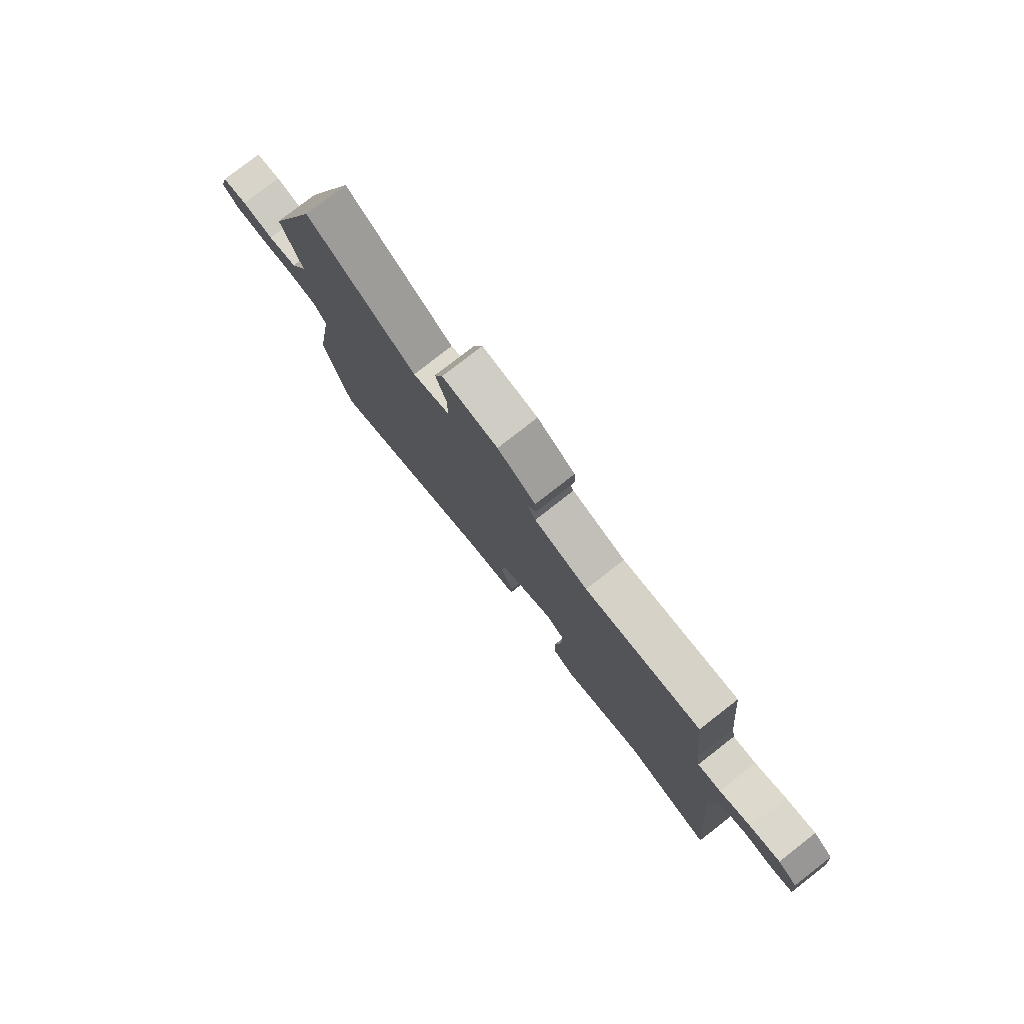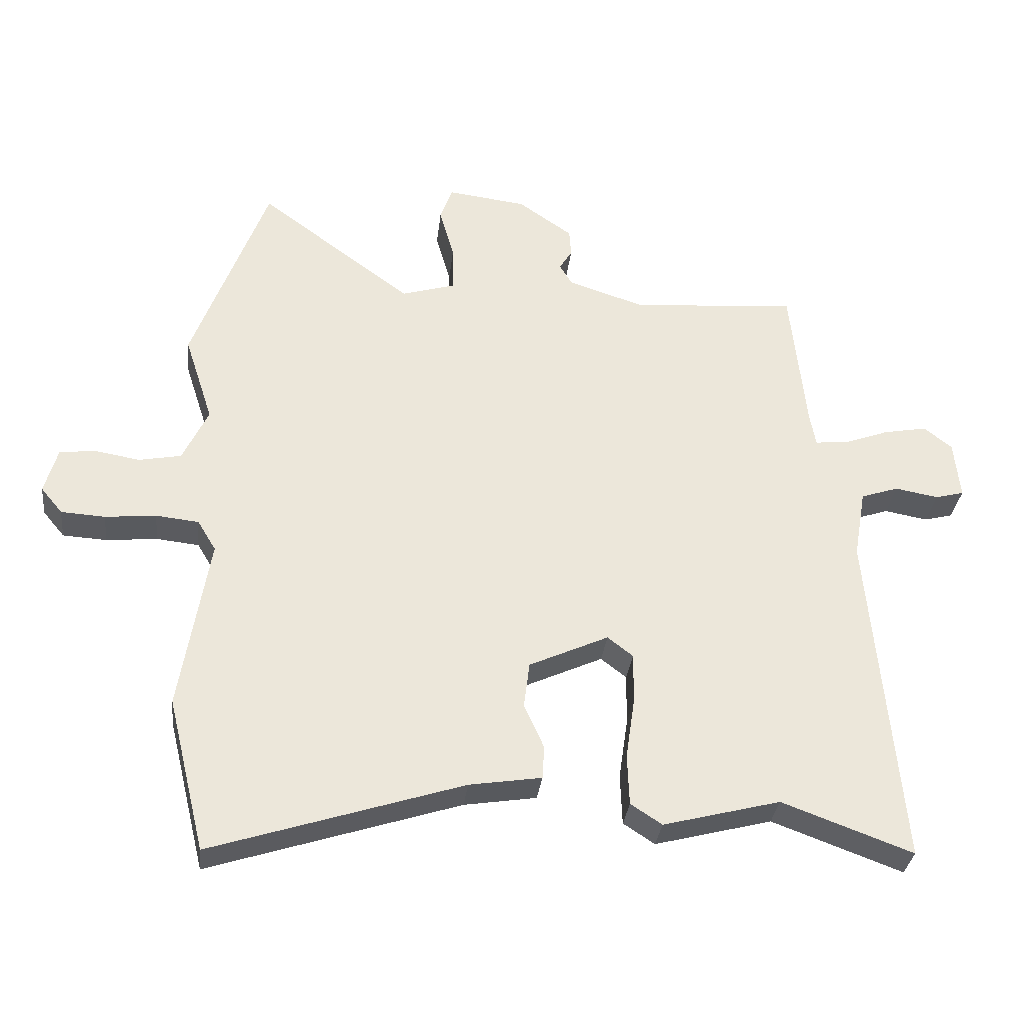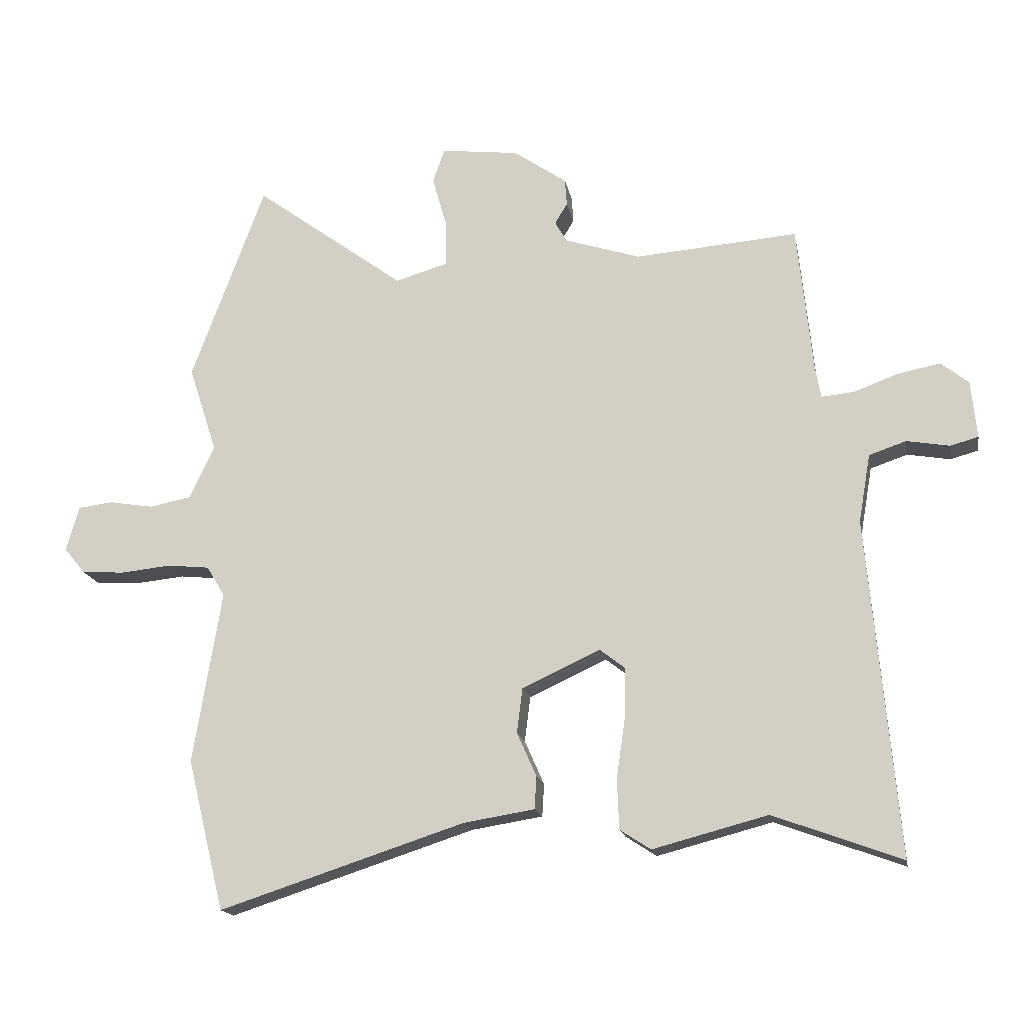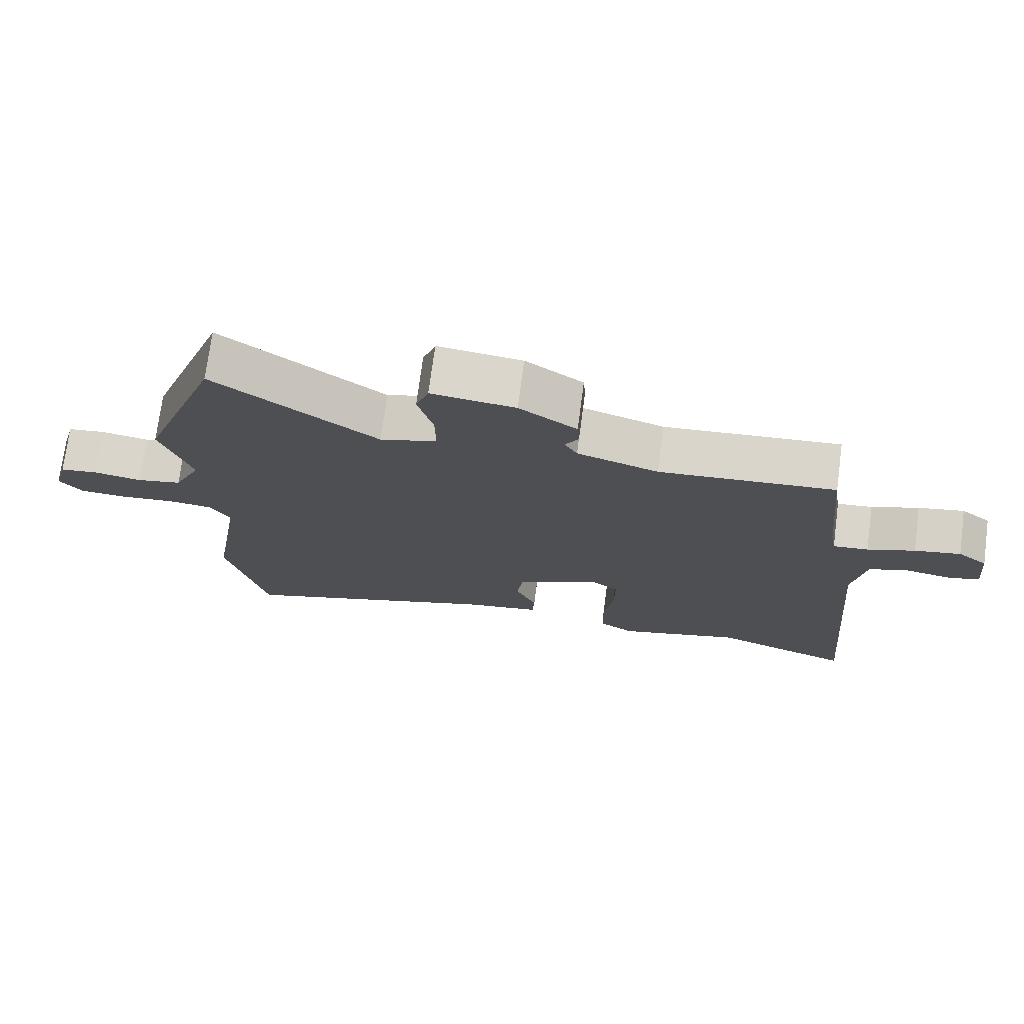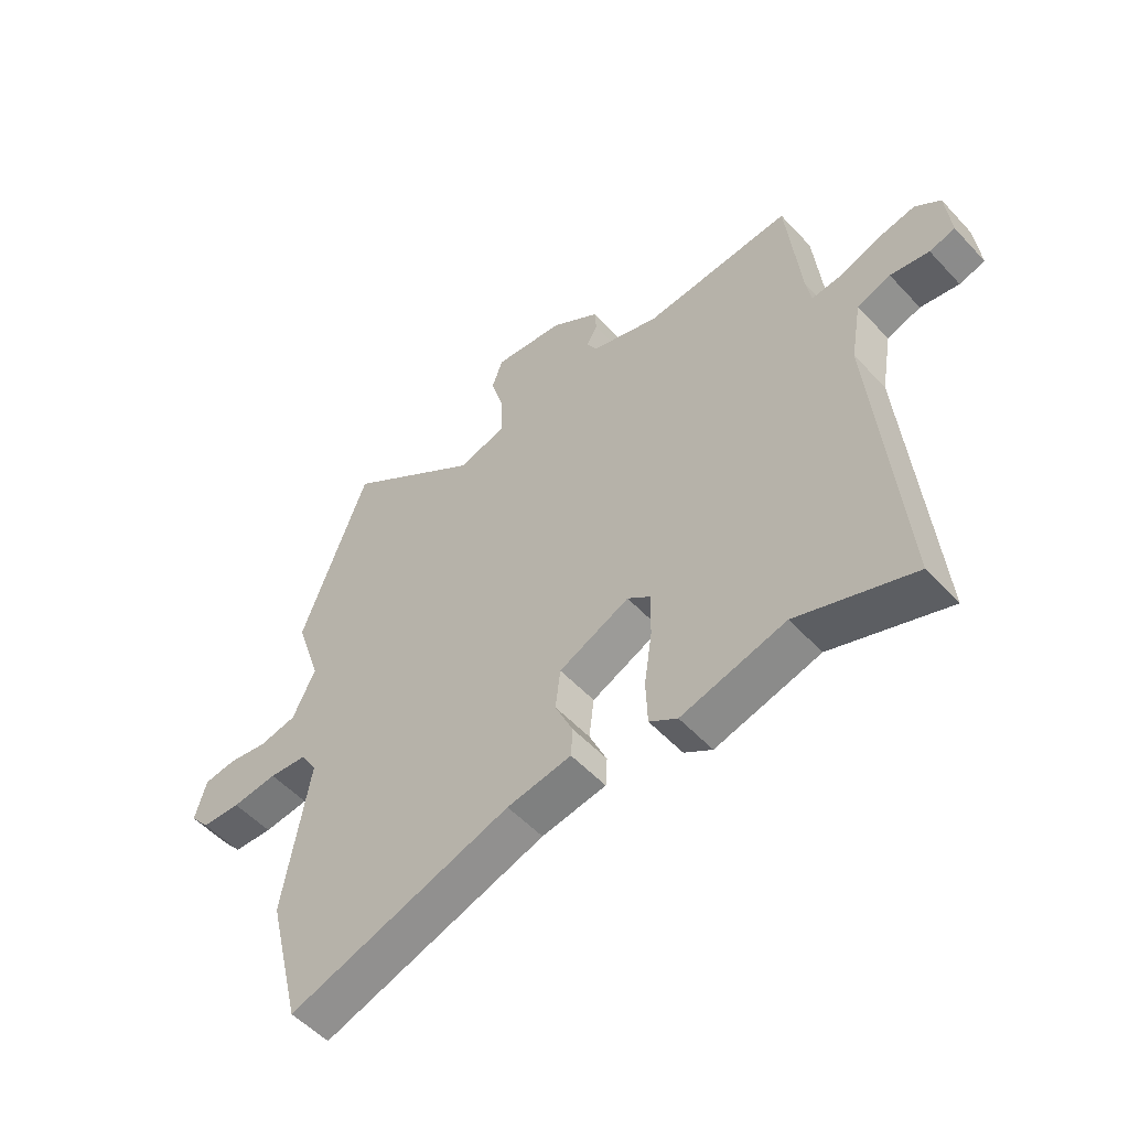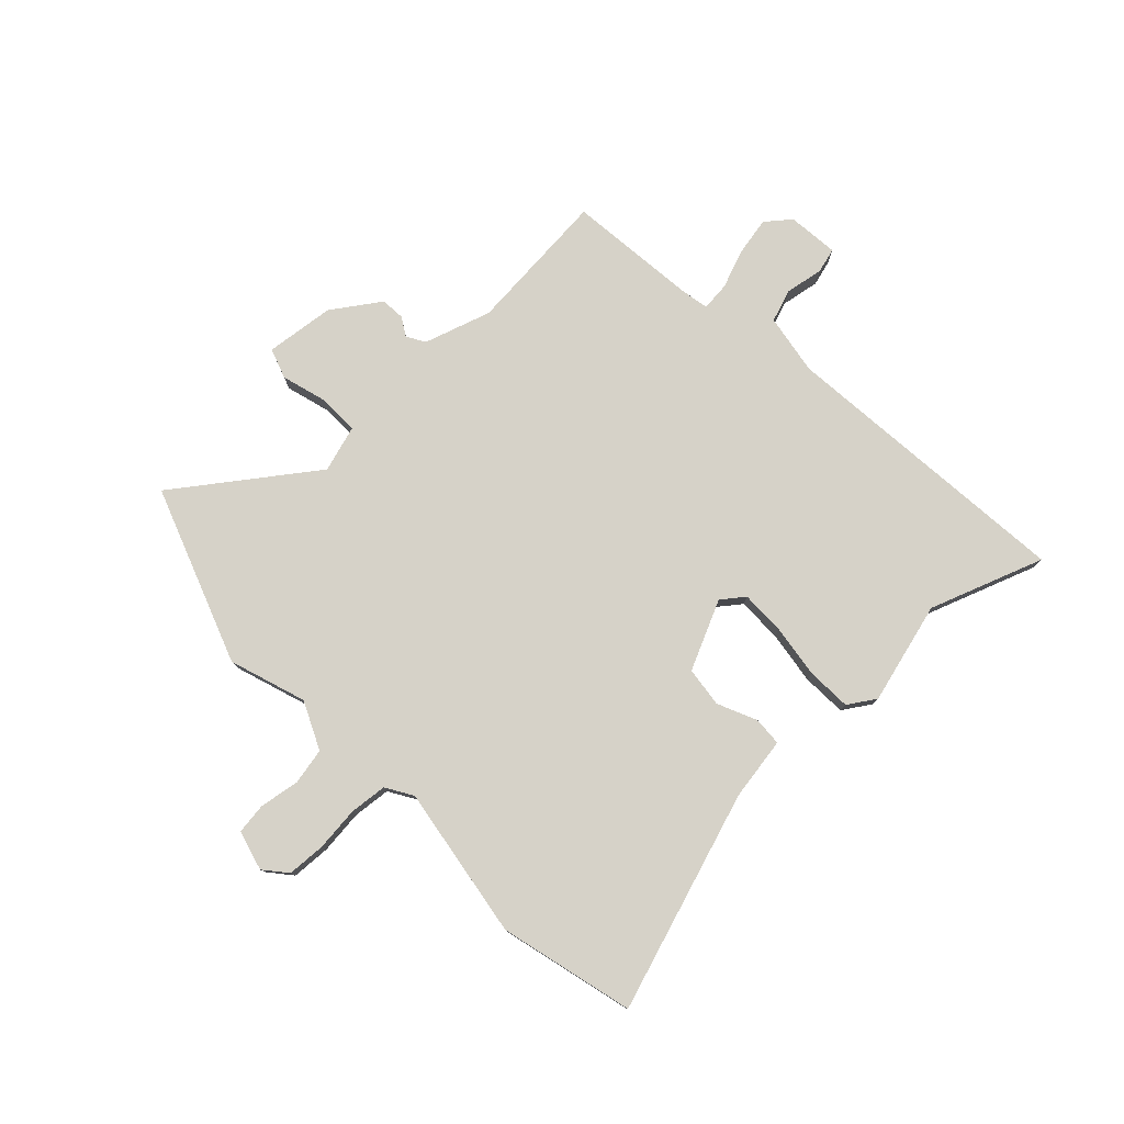
<metadata>
{"format":"obj","ext":"obj","renderer":"f3d","projection":"perspective","resolution":1024,"background":"white","views":[{"elev":79.1,"azim":-127.9,"up":"+Z"},{"elev":-32.7,"azim":173.4,"up":"+Z"},{"elev":-16.8,"azim":-169.4,"up":"+Z"},{"elev":73.5,"azim":-172.5,"up":"+Z"},{"elev":-53.5,"azim":-138.4,"up":"+Z"},{"elev":78.3,"azim":136.1,"up":"+Y"}]}
</metadata>
<code>
v 0.447 0.07 0.643
v 0.564 0.07 0.326
v 0.519 0.07 0.188
v 0.559 0.07 0.103
v 0.625 0.07 0.09
v 0.696 0.07 0.102
v 0.752 0.07 0.095
v 0.772 0.07 0.023
v 0.738 0.07 -0.018
v 0.669 0.07 -0.022
v 0.589 0.07 -0.014
v 0.522 0.07 -0.021
v 0.493 0.07 -0.069
v 0.538 0.07 -0.344
v 0.479 0.07 -0.585
v 0.087 0.07 -0.458
v -0.026 0.07 -0.44
v -0.029 0.07 -0.388
v 0.002 0.07 -0.318
v -0.007 0.07 -0.246
v -0.131 0.07 -0.189
v -0.171 0.07 -0.22
v -0.17 0.07 -0.3
v -0.156 0.07 -0.396
v -0.159 0.07 -0.476
v -0.208 0.07 -0.508
v -0.391 0.07 -0.46
v -0.595 0.07 -0.535
v -0.548 0.07 0
v -0.567 0.07 0.109
v -0.626 0.07 0.129
v -0.694 0.07 0.117
v -0.739 0.07 0.129
v -0.73 0.07 0.221
v -0.686 0.07 0.256
v -0.618 0.07 0.243
v -0.548 0.07 0.217
v -0.496 0.07 0.212
v -0.487 0.07 0.263
v -0.463 0.07 0.498
v -0.203 0.07 0.478
v -0.083 0.07 0.517
v -0.064 0.07 0.55
v -0.084 0.07 0.583
v -0.081 0.07 0.626
v 0.004 0.07 0.685
v 0.128 0.07 0.7
v 0.147 0.07 0.646
v 0.124 0.07 0.564
v 0.123 0.07 0.491
v 0.207 0.07 0.466
v 0.447 0 0.643
v 0.564 0 0.326
v 0.519 0 0.188
v 0.559 0 0.103
v 0.625 0 0.09
v 0.696 0 0.102
v 0.752 0 0.095
v 0.772 0 0.023
v 0.738 0 -0.018
v 0.669 0 -0.022
v 0.589 0 -0.014
v 0.522 0 -0.021
v 0.493 0 -0.069
v 0.538 0 -0.344
v 0.479 0 -0.585
v 0.087 0 -0.458
v -0.026 0 -0.44
v -0.029 0 -0.388
v 0.002 0 -0.318
v -0.007 0 -0.246
v -0.131 0 -0.189
v -0.171 0 -0.22
v -0.17 0 -0.3
v -0.156 0 -0.396
v -0.159 0 -0.476
v -0.208 0 -0.508
v -0.391 0 -0.46
v -0.595 0 -0.535
v -0.548 0 0
v -0.567 0 0.109
v -0.626 0 0.129
v -0.694 0 0.117
v -0.739 0 0.129
v -0.73 0 0.221
v -0.686 0 0.256
v -0.618 0 0.243
v -0.548 0 0.217
v -0.496 0 0.212
v -0.487 0 0.263
v -0.463 0 0.498
v -0.203 0 0.478
v -0.083 0 0.517
v -0.064 0 0.55
v -0.084 0 0.583
v -0.081 0 0.626
v 0.004 0 0.685
v 0.128 0 0.7
v 0.147 0 0.646
v 0.124 0 0.564
v 0.123 0 0.491
v 0.207 0 0.466
f 46 47 48 49
f 46 49 50
f 43 44 45 46
f 43 46 50
f 42 43 50
f 41 42 50 51
f 39 40 41
f 38 39 41 51
f 34 35 36 37
f 34 37 38
f 31 32 33 34
f 30 31 34 38
f 29 30 38 51
f 27 28 29 51
f 23 24 25 26
f 22 23 26 27
f 16 17 18 19
f 16 19 20
f 13 14 15 16
f 12 13 16 20
f 8 9 10 11
f 8 11 12
f 5 6 7 8
f 4 5 8 12
f 3 4 12 20
f 22 27 51 1
f 2 3 20 21
f 1 2 21
f 1 21 22
f 100 99 98 97
f 101 100 97
f 97 96 95 94
f 101 97 94
f 101 94 93
f 102 101 93 92
f 92 91 90
f 102 92 90 89
f 88 87 86 85
f 89 88 85
f 85 84 83 82
f 89 85 82 81
f 102 89 81 80
f 102 80 79 78
f 77 76 75 74
f 78 77 74 73
f 70 69 68 67
f 71 70 67
f 67 66 65 64
f 71 67 64 63
f 62 61 60 59
f 63 62 59
f 59 58 57 56
f 63 59 56 55
f 71 63 55 54
f 52 102 78 73
f 72 71 54 53
f 72 53 52
f 73 72 52
f 1 52 53 2
f 2 53 54 3
f 3 54 55 4
f 4 55 56 5
f 5 56 57 6
f 6 57 58 7
f 7 58 59 8
f 8 59 60 9
f 9 60 61 10
f 10 61 62 11
f 11 62 63 12
f 12 63 64 13
f 13 64 65 14
f 14 65 66 15
f 15 66 67 16
f 16 67 68 17
f 17 68 69 18
f 18 69 70 19
f 19 70 71 20
f 20 71 72 21
f 21 72 73 22
f 22 73 74 23
f 23 74 75 24
f 24 75 76 25
f 25 76 77 26
f 26 77 78 27
f 27 78 79 28
f 28 79 80 29
f 29 80 81 30
f 30 81 82 31
f 31 82 83 32
f 32 83 84 33
f 33 84 85 34
f 34 85 86 35
f 35 86 87 36
f 36 87 88 37
f 37 88 89 38
f 38 89 90 39
f 39 90 91 40
f 40 91 92 41
f 41 92 93 42
f 42 93 94 43
f 43 94 95 44
f 44 95 96 45
f 45 96 97 46
f 46 97 98 47
f 47 98 99 48
f 48 99 100 49
f 49 100 101 50
f 50 101 102 51
f 51 102 52 1

</code>
